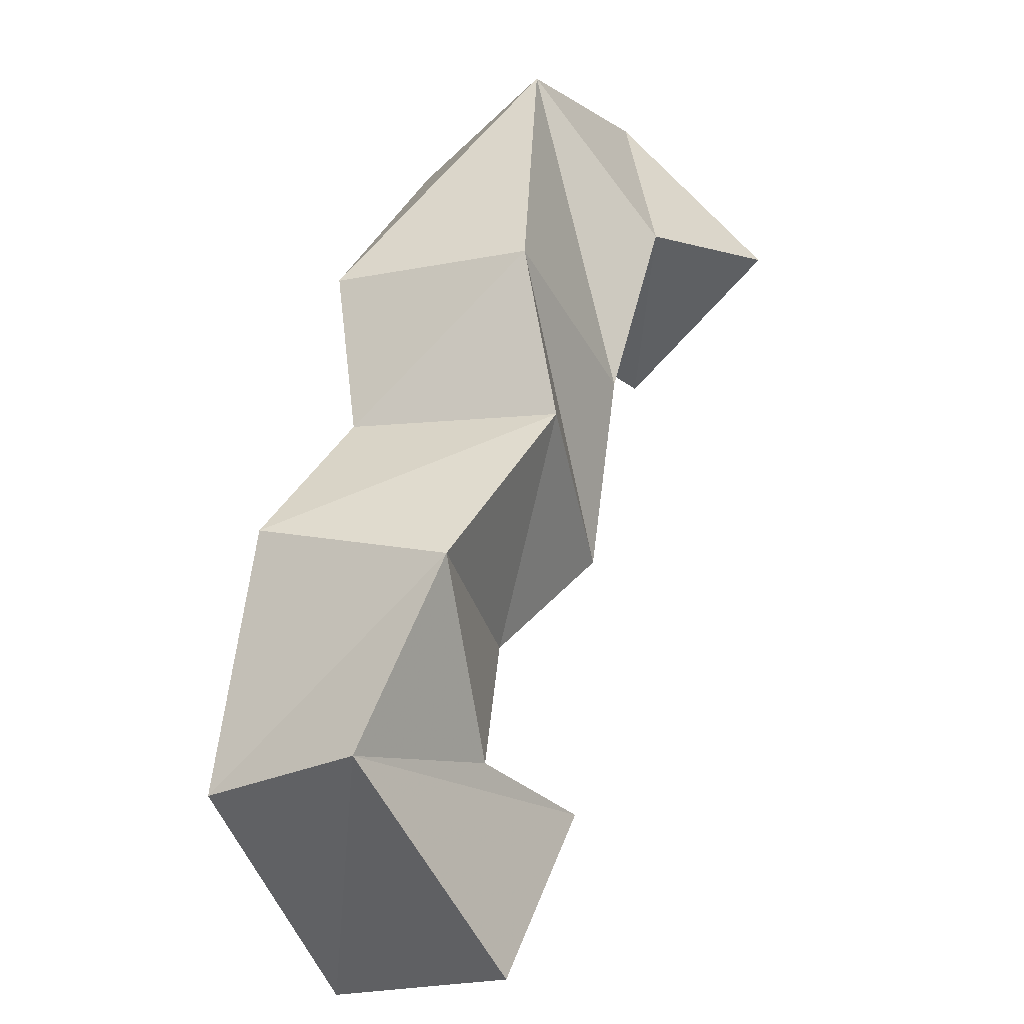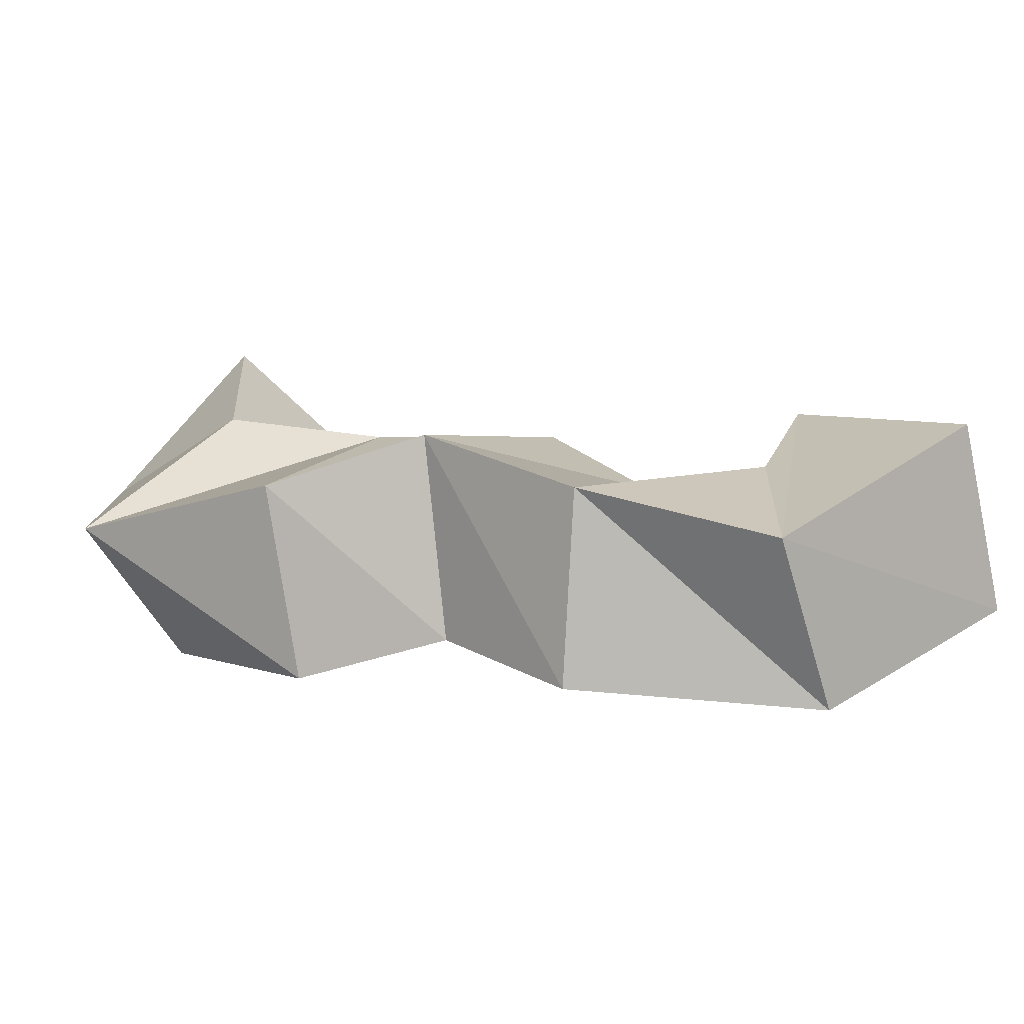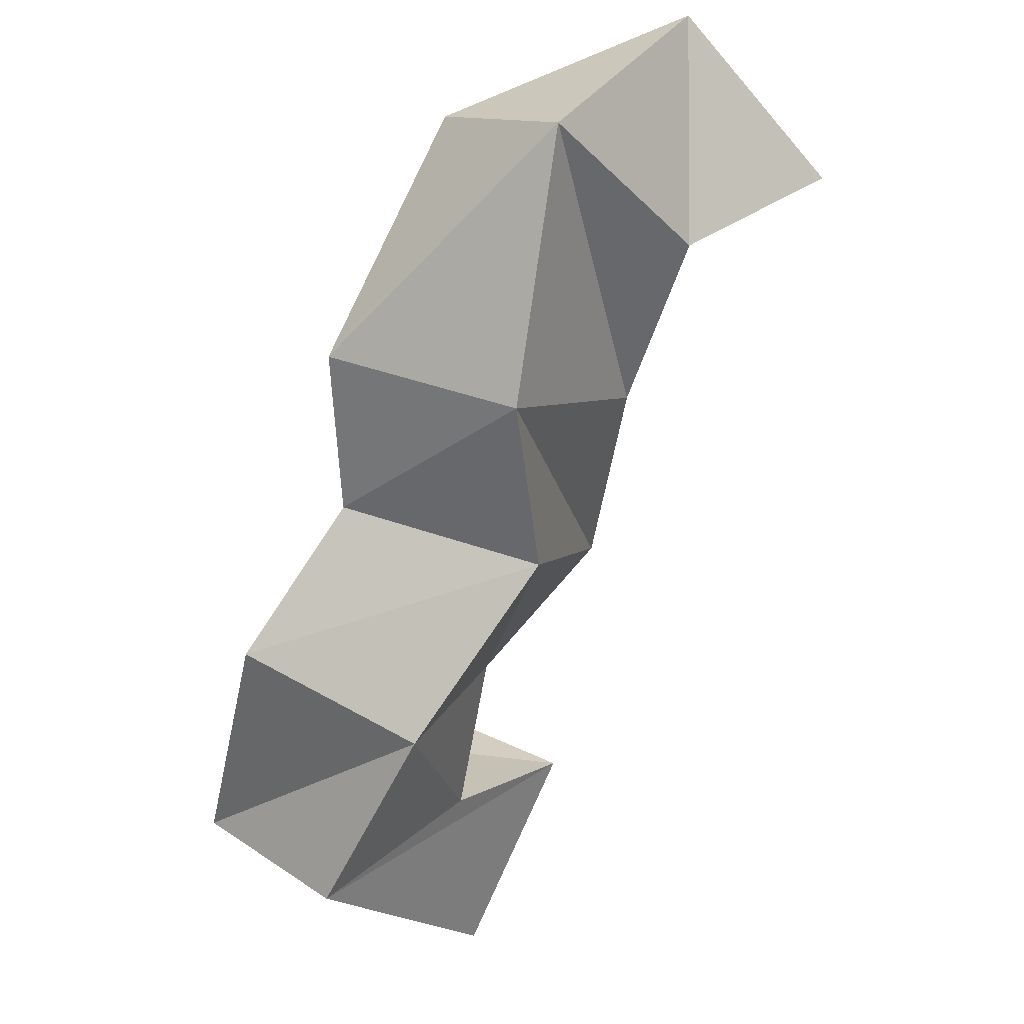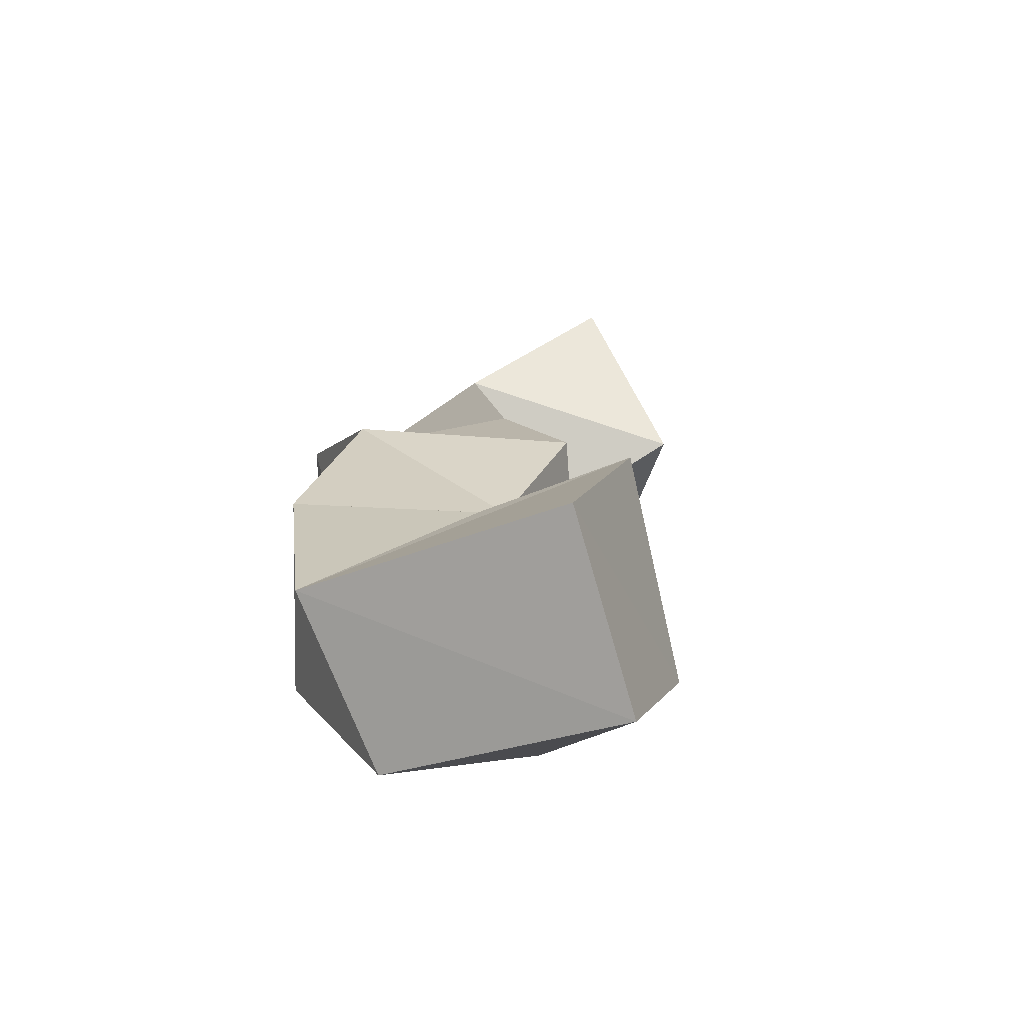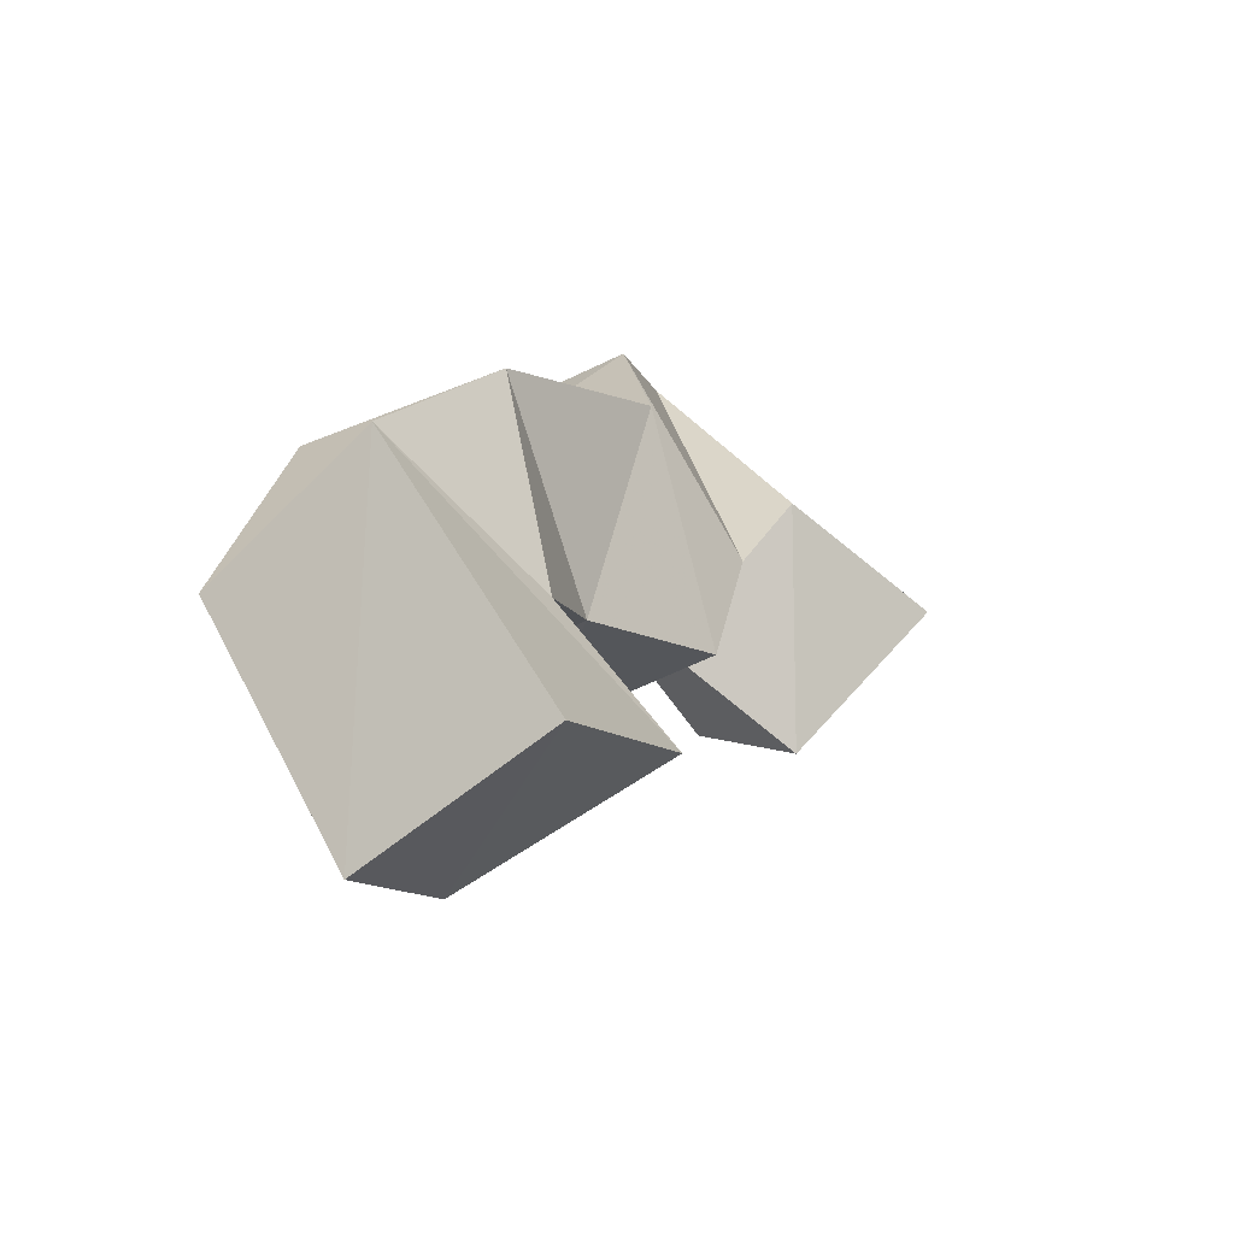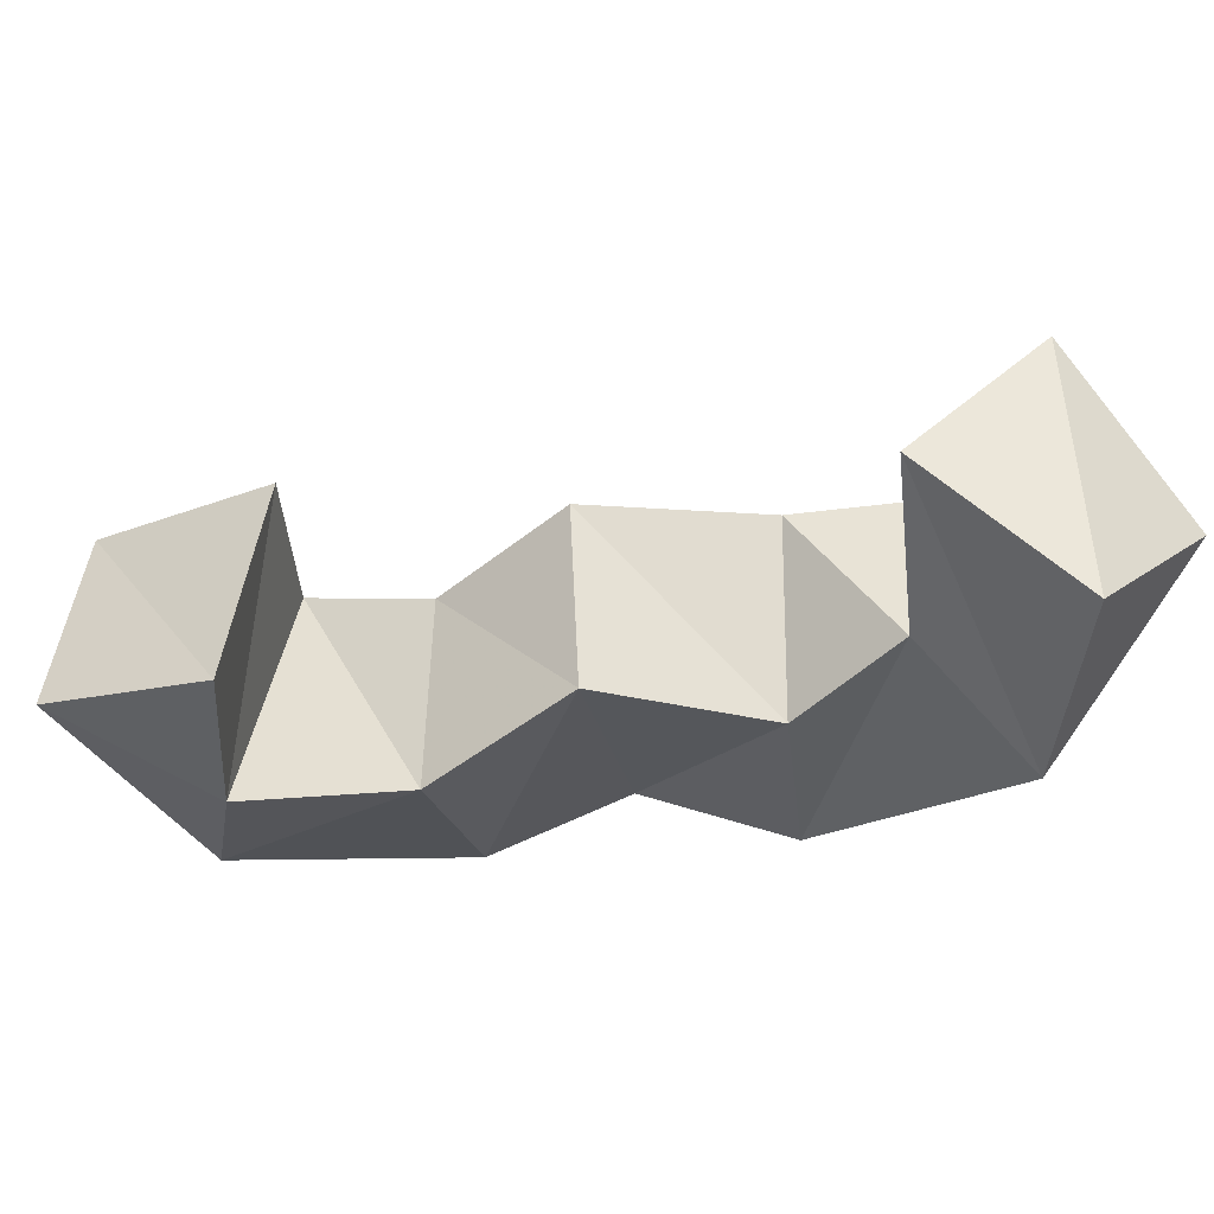
<metadata>
{"format":"obj","ext":"obj","renderer":"f3d","projection":"perspective","resolution":1024,"background":"white","views":[{"elev":8.1,"azim":110.7,"up":"+Z"},{"elev":4.2,"azim":77.6,"up":"+Y"},{"elev":55.8,"azim":117.8,"up":"+Z"},{"elev":10.8,"azim":138.6,"up":"+Y"},{"elev":-45.1,"azim":116.4,"up":"+Z"},{"elev":-24.8,"azim":-117.3,"up":"+Y"}]}
</metadata>
<code>
v 0.244 0.1142 0.3504
v 0.2557 0.1421 0.3887
v 0.2621 0.1475 0.316
v 0.2569 0.1819 0.3529
v 0.3007 0.1 0.3753
v 0.3122 0.1359 0.4014
v 0.2943 0.1237 0.338
v 0.2979 0.1644 0.3602
v 0.3604 0.1007 0.35
v 0.3585 0.1497 0.358
v 0.3229 0.1114 0.3246
v 0.3193 0.1601 0.3224
v 0.3762 0.1115 0.315
v 0.3715 0.1627 0.3196
v 0.332 0.1142 0.2781
v 0.3365 0.1603 0.278
v 0.4132 0.104 0.2941
v 0.4145 0.1518 0.2917
v 0.369 0.1 0.258
v 0.3721 0.1483 0.2616
v 0.4333 0.1001 0.2351
v 0.4439 0.1415 0.2507
v 0.3957 0.1 0.2228
v 0.3996 0.1552 0.2398
v 0.4059 0.1191 0.1808
v 0.4134 0.1658 0.1929
v 0.3652 0.1149 0.2079
v 0.3695 0.1671 0.2207
f 1 2 4
f 3 1 4
f 2 6 8
f 4 2 8
f 6 5 7
f 8 6 7
f 5 1 3
f 7 5 3
f 8 7 3
f 4 8 3
f 2 1 5
f 6 2 5
f 5 6 8
f 7 5 8
f 6 10 12
f 8 6 12
f 10 9 11
f 12 10 11
f 9 5 7
f 11 9 7
f 12 11 7
f 8 12 7
f 6 5 9
f 10 6 9
f 9 10 12
f 11 9 12
f 10 14 16
f 12 10 16
f 14 13 15
f 16 14 15
f 13 9 11
f 15 13 11
f 16 15 11
f 12 16 11
f 10 9 13
f 14 10 13
f 13 14 16
f 15 13 16
f 14 18 20
f 16 14 20
f 18 17 19
f 20 18 19
f 17 13 15
f 19 17 15
f 20 19 15
f 16 20 15
f 14 13 17
f 18 14 17
f 17 18 20
f 19 17 20
f 18 22 24
f 20 18 24
f 22 21 23
f 24 22 23
f 21 17 19
f 23 21 19
f 24 23 19
f 20 24 19
f 18 17 21
f 22 18 21
f 21 22 24
f 23 21 24
f 22 26 28
f 24 22 28
f 26 25 27
f 28 26 27
f 25 21 23
f 27 25 23
f 28 27 23
f 24 28 23
f 22 21 25
f 26 22 25

</code>
